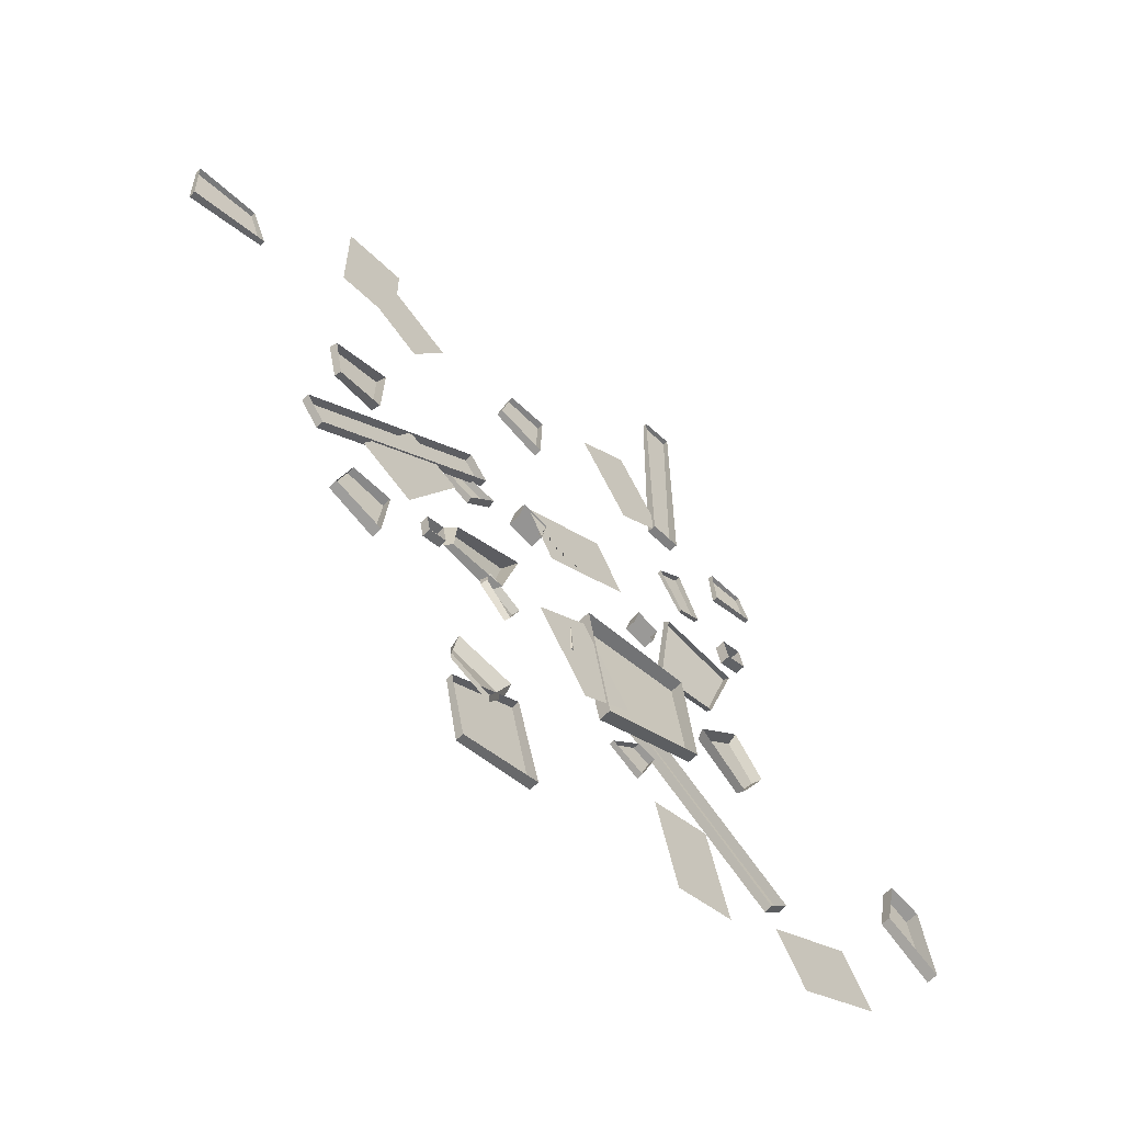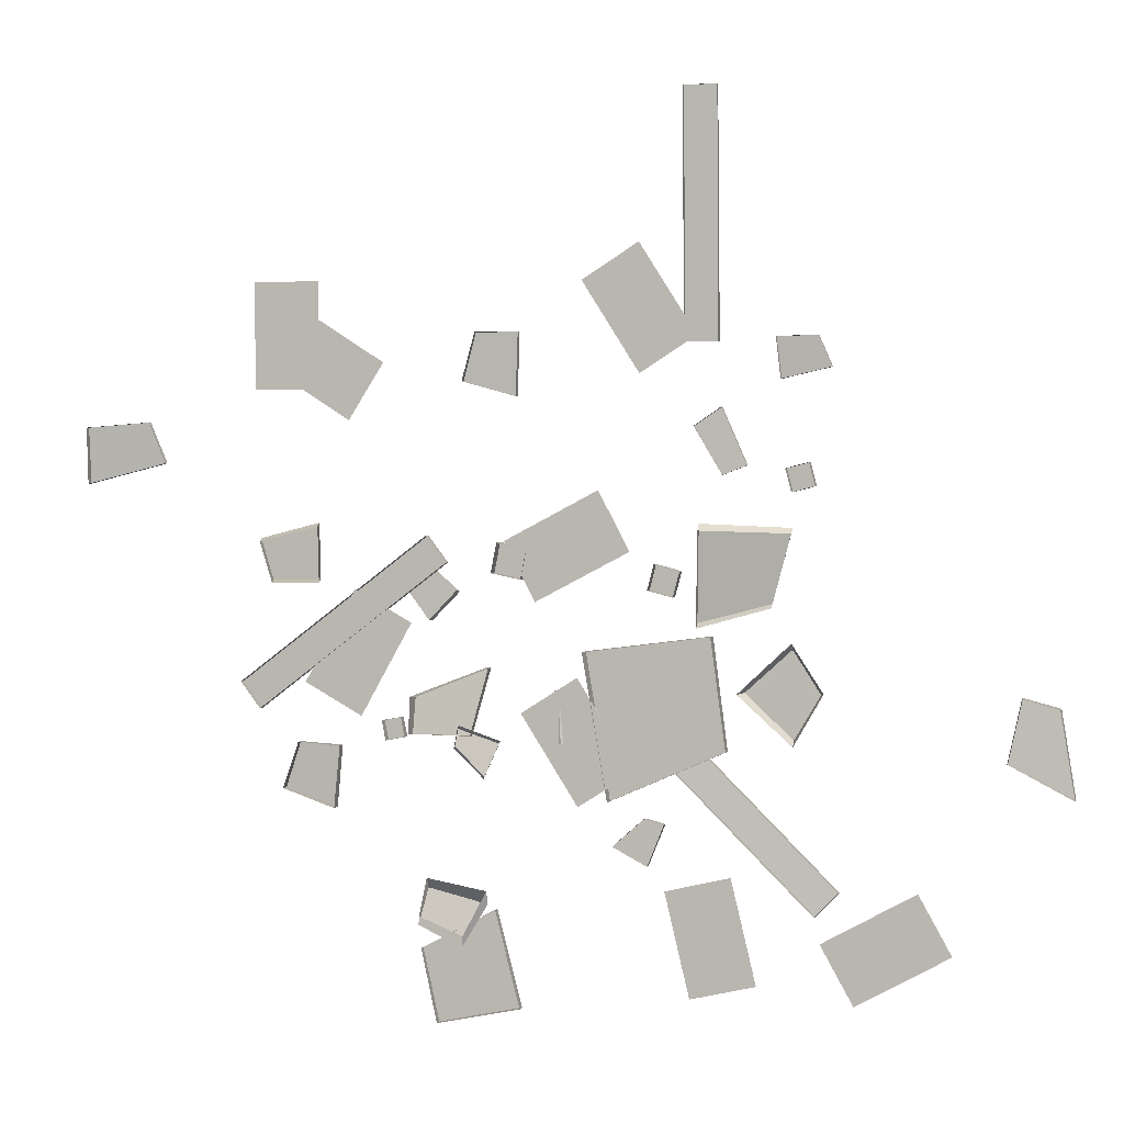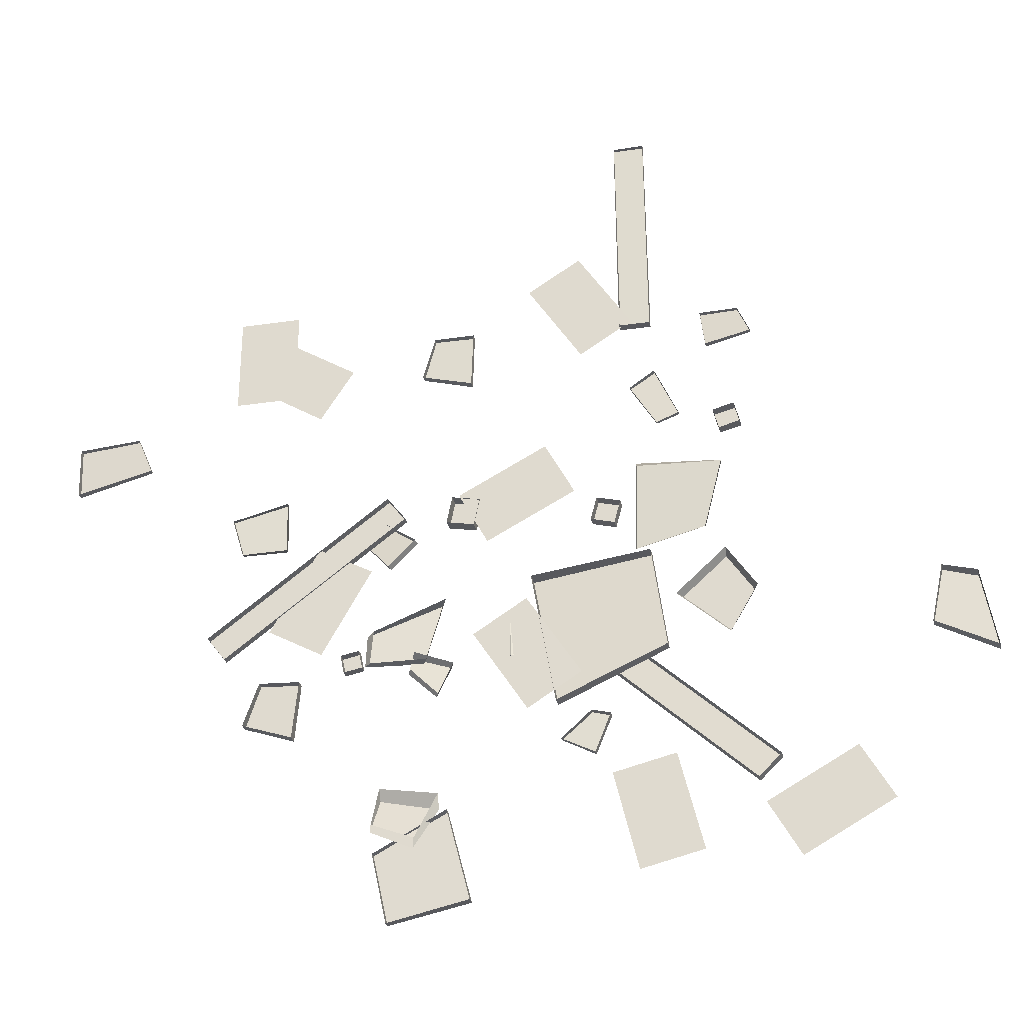
<metadata>
{"format":"obj","ext":"obj","renderer":"f3d","projection":"perspective","resolution":1024,"background":"white","views":[{"elev":-60.7,"azim":-44.4,"up":"+Z"},{"elev":2.3,"azim":14.6,"up":"+Z"},{"elev":-29.7,"azim":12.4,"up":"+Z"}]}
</metadata>
<code>
v 1.232 0 1.445
v 0.9816 0 1.389
v 1.232 0.02465 1.445
v 0.9816 0.03047 1.389
v 1.165 0.02102 1.598
v 0.9575 0.02561 1.594
v 1.165 0 1.598
v 0.9575 0 1.594
v 2.139 0 -0.1295
v 2.32 0 -0.1776
v 2.139 0.06054 -0.1295
v 2.32 0.0734 -0.1776
v 2.071 0.05262 -0.442
v 2.391 0.06264 -0.6084
v 2.071 0 -0.442
v 2.391 0 -0.6084
v 0.3099 0.002082 -0.7613
v 0.4101 0 -0.7881
v 0.3099 0.03465 -0.7613
v 0.4101 0.04018 -0.7881
v 0.1481 0.03121 -0.9046
v 0.3258 0.03556 -0.9972
v 0.1481 0.005528 -0.9046
v 0.3258 0.001169 -0.9972
v -0.4483 0 -1.243
v -0.3228 0 -1.735
v -0.4483 0.04116 -1.243
v -0.3228 0.05177 -1.735
v -0.8345 0.03456 -1.452
v -0.7536 0.04291 -1.828
v -0.8345 0 -1.452
v -0.7536 0 -1.828
v -1.264 0 -0.444
v -1.295 0 -0.7612
v -1.264 0.04842 -0.444
v -1.295 0.05707 -0.7612
v -1.486 0.04303 -0.4302
v -1.567 0.04985 -0.6682
v -1.486 0.002878 -0.4302
v -1.567 0 -0.6682
v -2.2 0 0.9791
v -2.627 0 0.8739
v -2.2 0.02918 0.9791
v -2.627 0.03783 0.8739
v -2.288 0.0238 1.189
v -2.635 0.03061 1.163
v -2.288 0 1.189
v -2.635 0 1.163
v 0.1238 0 -0.6869
v -0.004406 0 0.05127
v 0.1238 0.06794 -0.6869
v -0.004406 0.0843 0.05127
v 0.716 0.05819 -0.4242
v 0.6401 0.07054 0.1378
v 0.716 0 -0.4242
v 0.6401 0 0.1378
v 0.08618 0.08929 -0.2449
v 0.1169 0.09335 -0.3788
v 0.04609 0.1122 -0.2465
v 0.06316 0.124 -0.3809
v -0.1526 0.0274 -0.1417
v -0.1555 0.02715 -0.4067
v -0.121 0.01027 -0.1404
v -0.1131 0.004212 -0.4051
v 0.5569 0.053 0.1741
v 0.5751 0 0.6548
v 0.5572 0.09172 0.1989
v 0.5756 0.03204 0.6882
v 0.9283 0.09665 0.2976
v 1.034 0.05648 0.6697
v 0.928 0.06564 0.278
v 1.034 0.01673 0.6435
v 0.5525 0.01059 1.164
v 0.6907 0.006966 1.256
v 0.5525 0.03191 1.164
v 0.6907 0.03553 1.256
v 0.6948 0.02966 0.9256
v 0.8176 0.03251 0.9719
v 0.6948 0.01284 0.9256
v 0.8176 0.009989 0.9719
v -1.688 0 0.5848
v -1.378 0 0.6602
v -1.696 0.04433 0.5996
v -1.388 0.05812 0.6801
v -1.634 0.05471 0.3861
v -1.385 0.06951 0.3925
v -1.628 0.01504 0.3743
v -1.377 0.01636 0.3769
v -0.8064 0.004663 -1.097
v -0.4942 0 -1.151
v -0.8098 0.04882 -1.151
v -0.4989 0.04481 -1.223
v -0.8485 0 -1.335
v -0.6219 0 -1.44
v -0.8457 0 -1.293
v -0.6183 0 -1.382
v -0.6579 0.004629 -0.4291
v -0.6386 0.01116 -0.3275
v -0.673 0.0357 -0.4435
v -0.6589 0.05278 -0.3467
v -0.5173 0.03362 -0.5934
v -0.4458 0.06362 -0.4173
v -0.5054 0.009127 -0.5821
v -0.4298 0.03081 -0.4021
v -0.8768 0 -0.3745
v -0.8611 0 -0.1878
v -0.9117 0.0345 -0.3781
v -0.9078 0.04992 -0.1925
v -0.596 0.0594 -0.3815
v -0.5058 0.08349 -0.03566
v -0.5685 0.001841 -0.3787
v -0.4689 0.005715 -0.03188
v -0.8451 0.04673 0.5017
v -0.6472 0 0.3483
v -0.8396 0.08085 0.4969
v -0.6398 0.03684 0.3419
v -0.9164 0.06913 0.3496
v -0.7841 0.03422 0.1934
v -0.9208 0.04265 0.3533
v -0.7899 0 0.1984
v -0.3297 0 1.63
v -0.3411 0 1.311
v -0.3297 0.03468 1.63
v -0.3411 0.04333 1.311
v -0.5527 0.02929 1.63
v -0.619 0.03611 1.388
v -0.5527 0 1.63
v -0.619 0 1.388
v 1.047 0 -0.3897
v 0.7695 0 -0.14
v 1.044 0.05032 -0.3604
v 0.7988 0.05879 -0.1356
v 1.175 0.05464 -0.1368
v 1.034 0.06255 0.07902
v 1.195 0.007403 -0.1294
v 1.036 0.01404 0.1116
v -1.691 0 -0.2649
v -1.793 0 -0.1301
v -1.691 0.04203 -0.2649
v -1.793 0.04203 -0.1301
v -0.7031 0.04203 0.486
v -0.8056 0.04203 0.6208
v -0.7031 0 0.486
v -0.8056 0 0.6208
v 0.6756 -0.004801 1.572
v 0.5063 -0.006956 1.571
v 0.675 0.04446 1.573
v 0.5056 0.04231 1.572
v 0.6674 0.02694 2.813
v 0.498 0.02506 2.812
v 0.6684 -0.00119 2.811
v 0.4992 0.002158 2.809
v 0.2573 0.08176 -0.355
v 0.3748 0.09338 -0.2336
v 0.2575 0.1308 -0.3599
v 0.375 0.1424 -0.2385
v 1.151 0.04289 -1.216
v 1.269 0.05392 -1.094
v 1.151 0 -1.211
v 1.268 0.007381 -1.089
v -1.711 0.009205 1.352
v -1.711 0.009205 1.895
v -1.371 0.009205 1.352
v -1.371 0.009205 1.895
v -1.213 0.01236 1.197
v -1.671 0.01236 1.488
v -1.031 0.01236 1.484
v -1.489 0.01236 1.775
v -1.447 0.009205 -0.1251
v -1.183 0.009205 0.3487
v -1.15 0.009205 -0.2909
v -0.8856 0.009205 0.183
v -0.4038 0.009205 0.5962
v 0.07577 0.009205 0.8497
v -0.2448 0.009205 0.2953
v 0.2348 0.009205 0.5488
v -0.02101 0.009205 0.4136
v -0.366 0.009205 0.5247
v -0.197 0.009205 0.4201
v -0.9211 0.003567 -0.3918
v -1.021 0.003567 -0.4115
v -0.9211 0.05045 -0.3918
v -1.021 0.05045 -0.4115
v -0.9408 0.05045 -0.2918
v -1.041 0.05045 -0.3115
v -0.9408 0.003567 -0.2918
v -1.041 0.003567 -0.3115
v 1.035 0.003567 0.8425
v 1.004 0.003567 0.9581
v 1.035 0.05995 0.8425
v 1.004 0.05995 0.9581
v 1.15 0.05995 0.8728
v 1.12 0.05995 0.9884
v 1.15 0.003567 0.8728
v 1.12 0.003567 0.9884
v 0.4514 0.003567 0.3262
v 0.3232 0.003567 0.3602
v 0.4514 0.06215 0.3262
v 0.3232 0.06215 0.3602
v 0.4854 0.06215 0.4543
v 0.3572 0.06215 0.4883
v 0.4854 0.003567 0.4543
v 0.3572 0.003567 0.4883
v -0.4717 0.003567 0.436
v -0.4413 0.003567 0.5884
v -0.4717 0.0741 0.436
v -0.4413 0.0741 0.5884
v -0.3193 0.0741 0.4056
v -0.2888 0.0741 0.558
v -0.3193 0.003567 0.4056
v -0.2888 0.003567 0.558
v 1.179 0.01236 -1.342
v 1.653 0.01236 -1.078
v 1.345 0.01236 -1.64
v 1.818 0.01236 -1.375
v 0.2789 0.009205 2.061
v 0.5701 0.009205 1.603
v -0.00826 0.009205 1.878
v 0.2829 0.009205 1.421
v 0.5368 0.01236 -1.644
v 0.4103 0.01236 -1.116
v 0.8678 0.01236 -1.565
v 0.7413 0.01236 -1.037
v -0.03121 0.009205 -0.07521
v 0.26 0.009205 -0.5329
v -0.3184 0.009205 -0.2579
v -0.02722 0.009205 -0.7156
f 1 2 4 3
f 3 4 6 5
f 5 6 8 7
f 2 8 6 4
f 7 1 3 5
f 9 10 12 11
f 11 12 14 13
f 13 14 16 15
f 10 16 14 12
f 15 9 11 13
f 17 18 20 19
f 19 20 22 21
f 21 22 24 23
f 18 24 22 20
f 23 17 19 21
f 25 26 28 27
f 27 28 30 29
f 29 30 32 31
f 26 32 30 28
f 31 25 27 29
f 33 34 36 35
f 35 36 38 37
f 37 38 40 39
f 34 40 38 36
f 39 33 35 37
f 41 42 44 43
f 43 44 46 45
f 45 46 48 47
f 42 48 46 44
f 47 41 43 45
f 49 50 52 51
f 51 52 54 53
f 53 54 56 55
f 50 56 54 52
f 55 49 51 53
f 57 58 60 59
f 59 60 62 61
f 61 62 64 63
f 63 64 58 57
f 58 64 62 60
f 63 57 59 61
f 65 66 68 67
f 67 68 70 69
f 69 70 72 71
f 66 72 70 68
f 71 65 67 69
f 73 74 76 75
f 75 76 78 77
f 77 78 80 79
f 74 80 78 76
f 79 73 75 77
f 81 82 84 83
f 83 84 86 85
f 85 86 88 87
f 82 88 86 84
f 87 81 83 85
f 89 90 92 91
f 91 92 94 93
f 93 94 96 95
f 90 96 94 92
f 95 89 91 93
f 97 98 100 99
f 99 100 102 101
f 101 102 104 103
f 98 104 102 100
f 103 97 99 101
f 105 106 108 107
f 107 108 110 109
f 109 110 112 111
f 106 112 110 108
f 111 105 107 109
f 113 114 116 115
f 115 116 118 117
f 117 118 120 119
f 114 120 118 116
f 119 113 115 117
f 121 122 124 123
f 123 124 126 125
f 125 126 128 127
f 122 128 126 124
f 127 121 123 125
f 129 130 132 131
f 131 132 134 133
f 133 134 136 135
f 130 136 134 132
f 135 129 131 133
f 137 138 140 139
f 139 140 142 141
f 141 142 144 143
f 138 144 142 140
f 143 137 139 141
f 145 146 148 147
f 147 148 150 149
f 149 150 152 151
f 146 152 150 148
f 151 145 147 149
f 153 154 156 155
f 155 156 158 157
f 157 158 160 159
f 154 160 158 156
f 159 153 155 157
f 161 162 164 163
f 165 166 168 167
f 169 170 172 171
f 173 174 176 177 179 178
f 178 179 177 175
f 180 181 183 182
f 182 183 185 184
f 184 185 187 186
f 181 187 185 183
f 186 180 182 184
f 188 189 191 190
f 190 191 193 192
f 192 193 195 194
f 189 195 193 191
f 194 188 190 192
f 196 197 199 198
f 198 199 201 200
f 200 201 203 202
f 197 203 201 199
f 202 196 198 200
f 204 205 207 206
f 206 207 209 208
f 208 209 211 210
f 205 211 209 207
f 210 204 206 208
f 212 213 215 214
f 216 217 219 218
f 220 221 223 222
f 224 225 227 226

</code>
